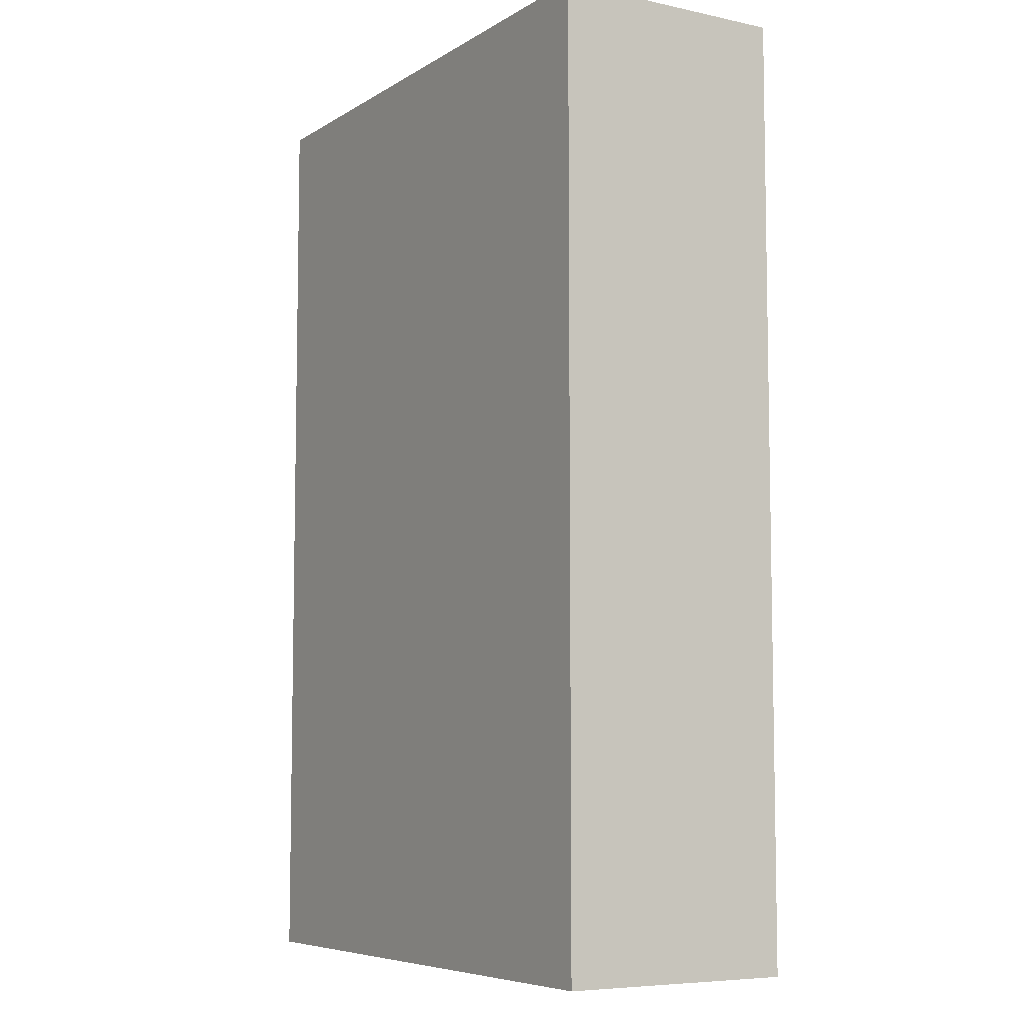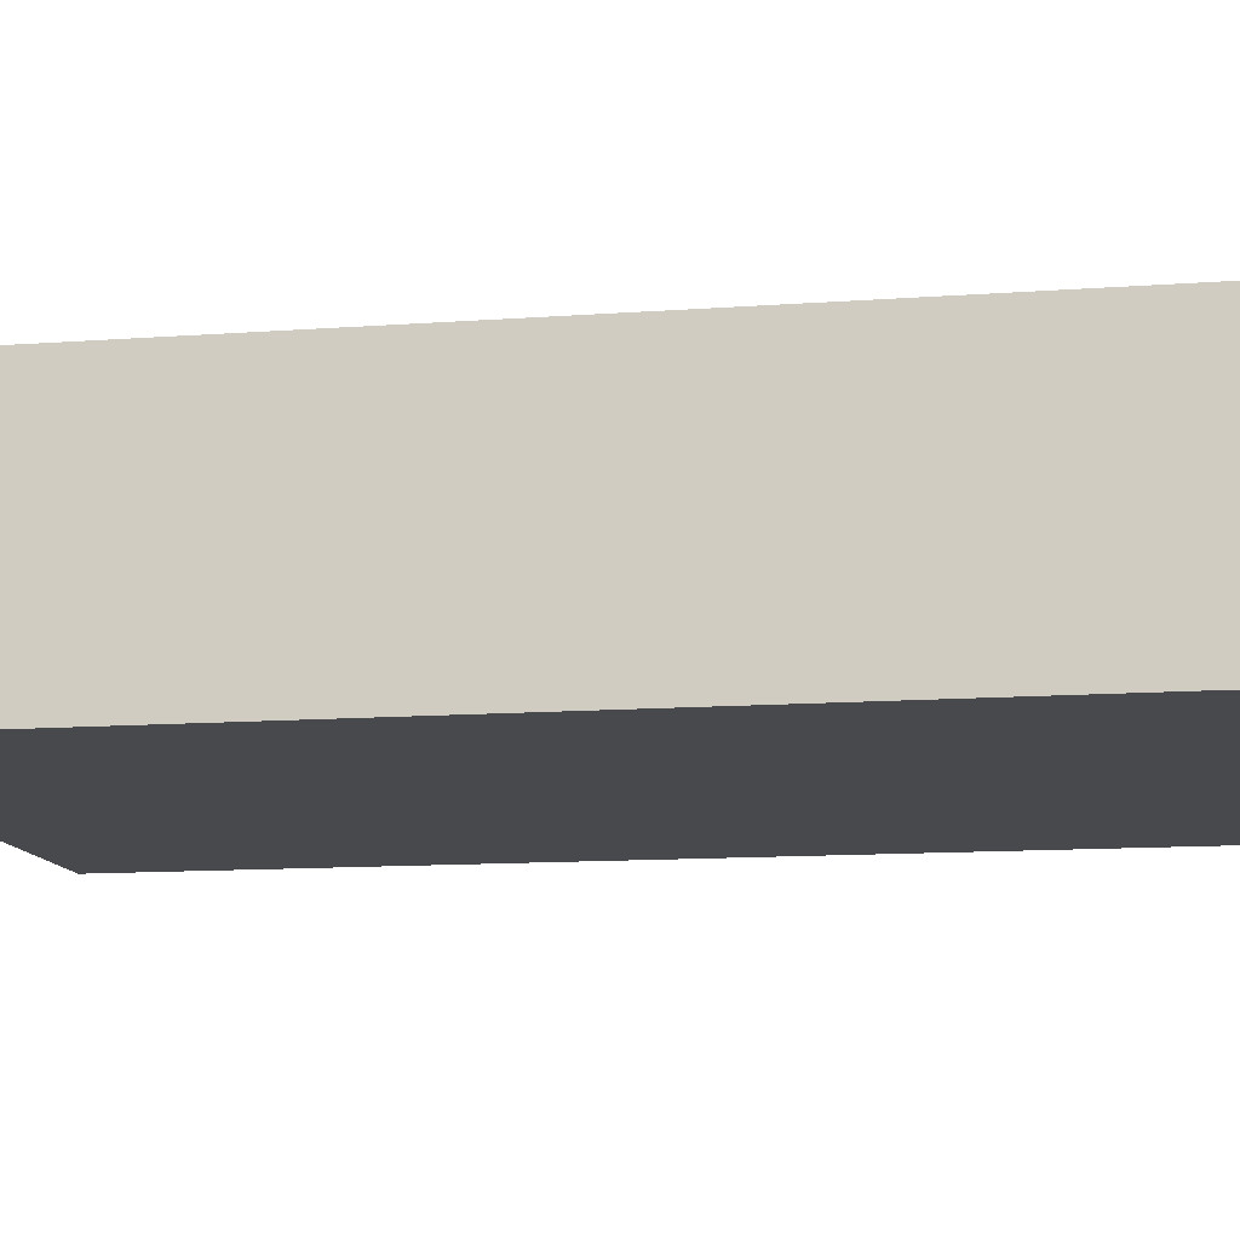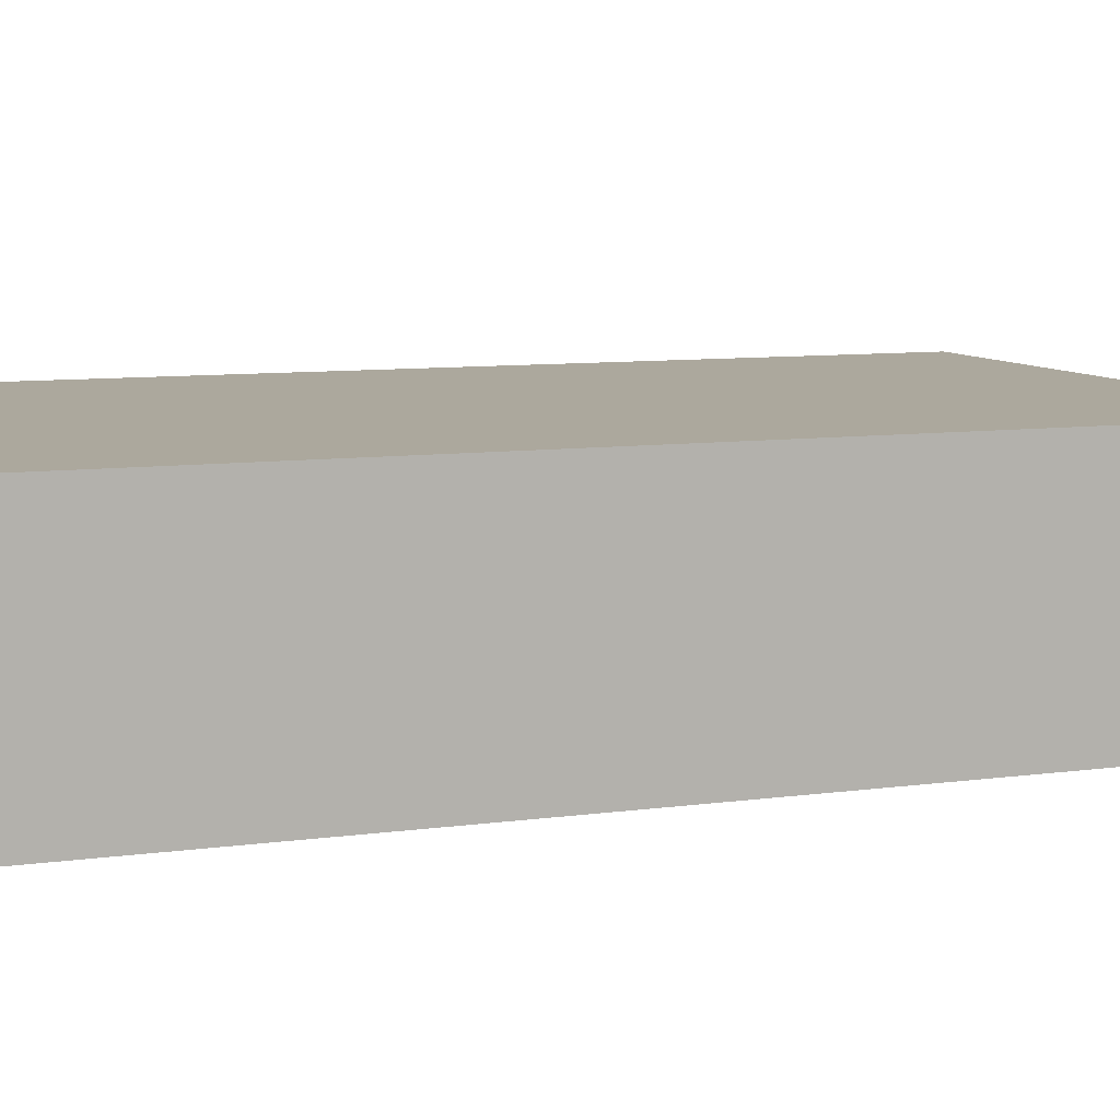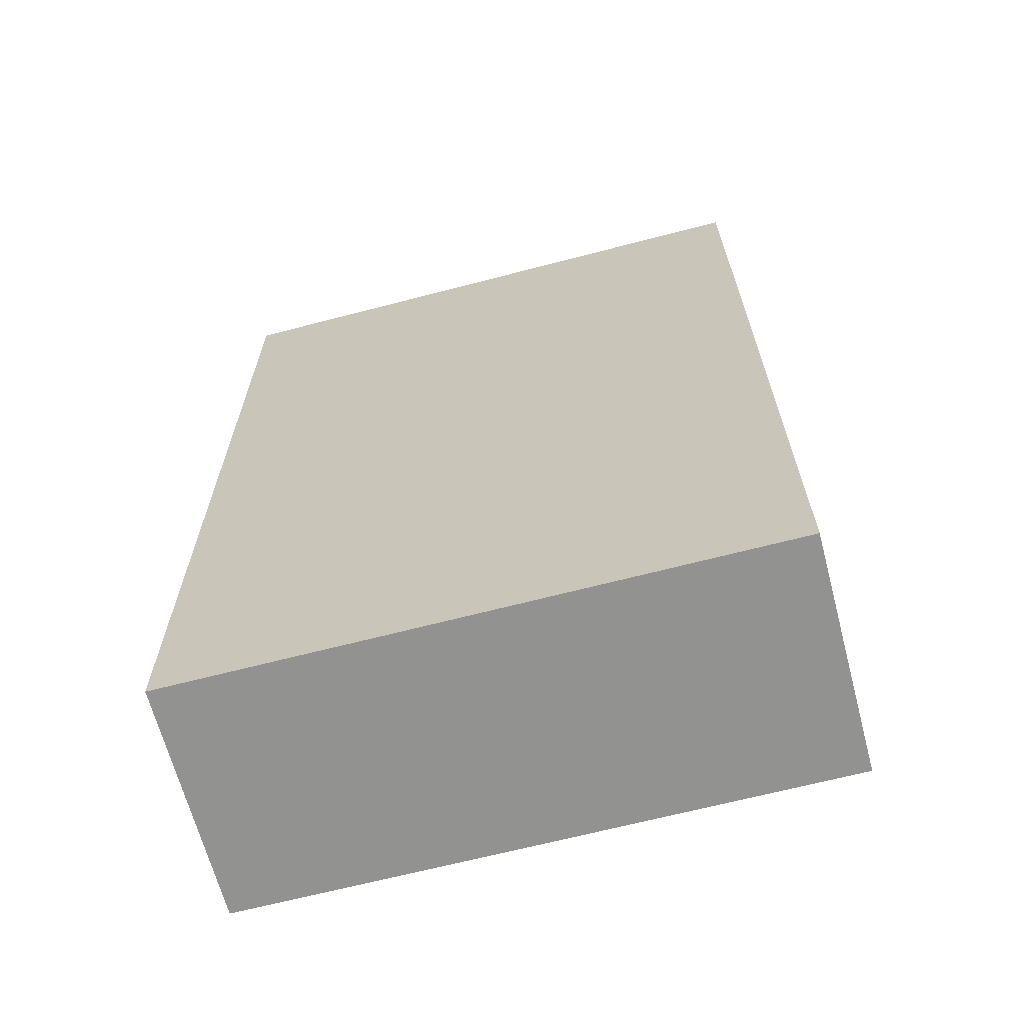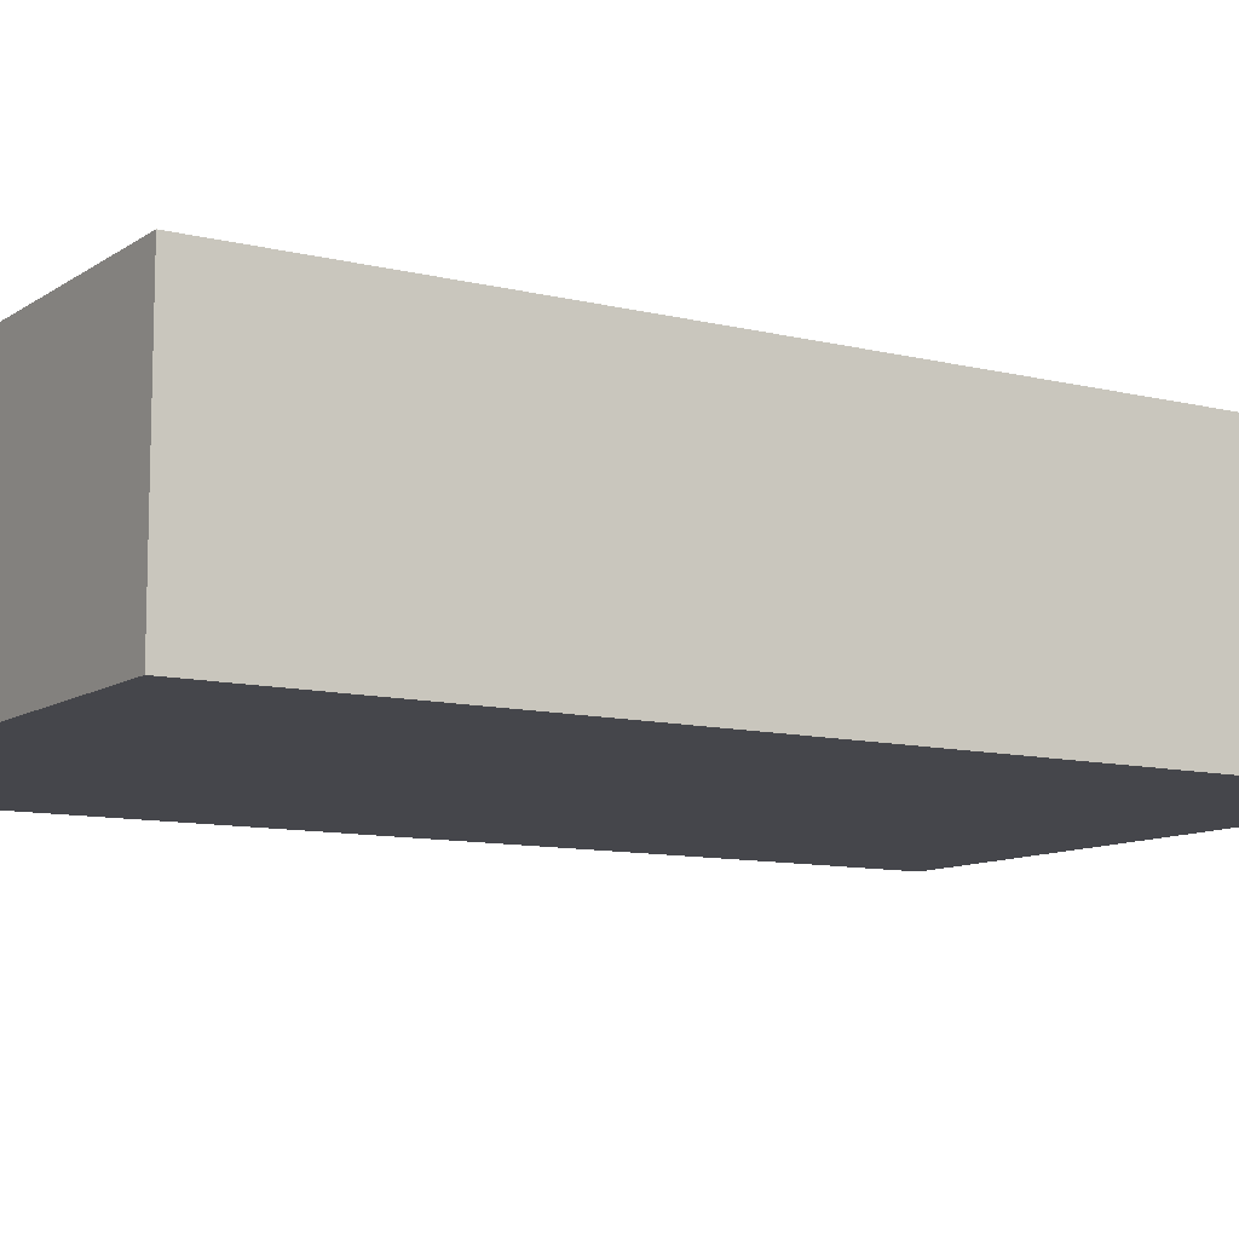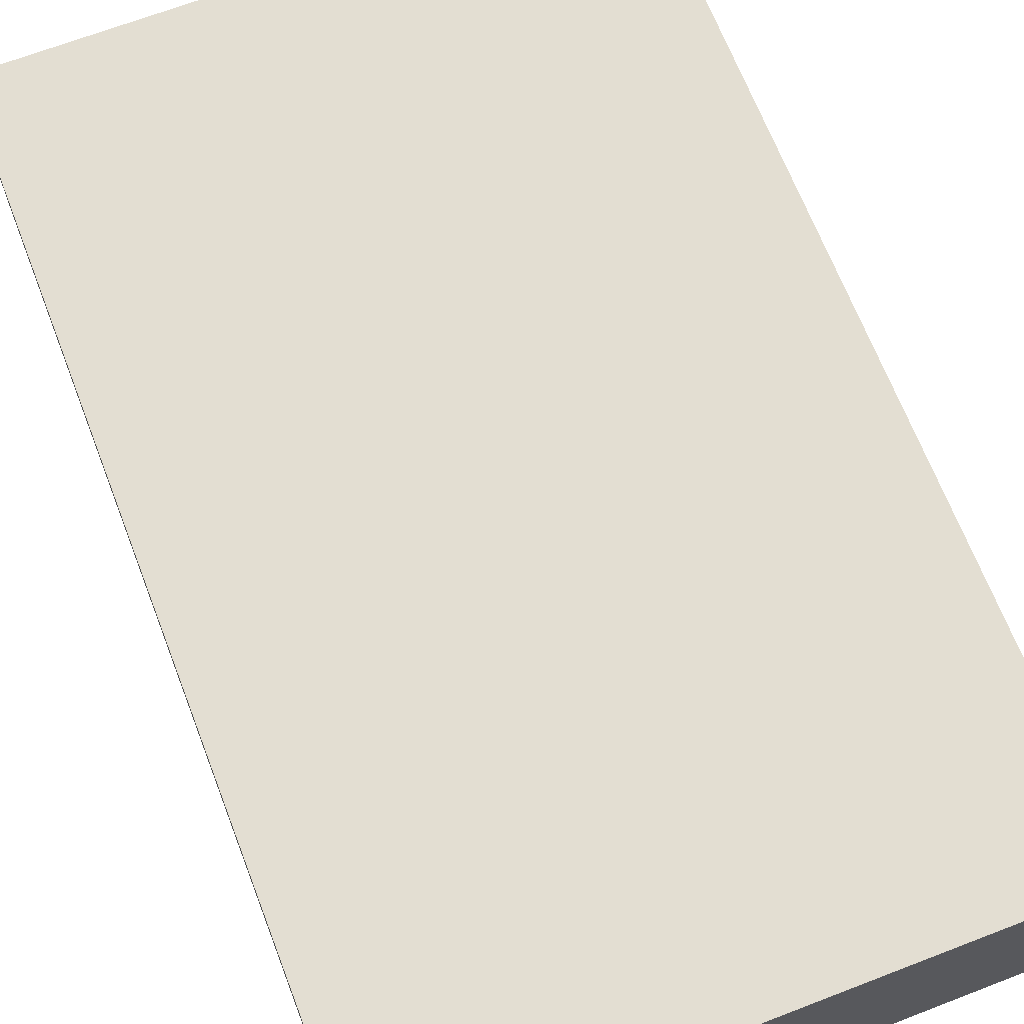
<metadata>
{"format":"obj","ext":"obj","renderer":"f3d","projection":"perspective","resolution":1024,"background":"white","views":[{"elev":-6.9,"azim":-121.5,"up":"+Y"},{"elev":-12.4,"azim":-80.3,"up":"+Z"},{"elev":8.6,"azim":-110.8,"up":"+Z"},{"elev":-66.2,"azim":-165.3,"up":"+Y"},{"elev":-10.1,"azim":-122.2,"up":"+Z"},{"elev":67.7,"azim":158.9,"up":"+Z"}]}
</metadata>
<code>
o
v -0.2 -0.4 0.1
v -0.2 -0.4 -0.1
v -0.2 0.4 0.1
v -0.2 0.4 -0.1
v 0.3 -0.4 0.1
v 0.3 -0.4 -0.1
v 0.3 0.4 0.1
v 0.3 0.4 -0.1
v -0.2 -0.4 0.1
v -0.2 0.4 0.1
v 0 -0.2 0.1
v 0 0.2 0.1
v 0 0.4 0.1
v 0.1 -0.2 0.1
v 0.1 0.2 0.1
v 0.1 0.4 0.1
v 0.3 -0.4 0.1
v 0.3 0.4 0.1
v -0.2 -0.4 -0.1
v -0.2 0.4 -0.1
v 0.3 -0.4 -0.1
v 0.3 0.4 -0.1
v -0.2 -0.4 0.1
v 0.3 -0.4 0.1
v -0.2 -0.4 -0.1
v 0.3 -0.4 -0.1
v -0.2 0.4 0.1
v 0 0.4 0.1
v 0.1 0.4 0.1
v 0.3 0.4 0.1
v 0 0.4 0
v 0.1 0.4 0
v -0.2 0.4 -0.1
v 0.3 0.4 -0.1
f 3 2 1
f 4 2 3
f 5 6 7
f 7 6 8
f 11 10 9
f 12 10 11
f 13 10 12
f 14 11 9
f 14 12 11
f 15 13 12
f 15 12 14
f 16 13 15
f 17 14 9
f 17 15 14
f 17 16 15
f 18 16 17
f 19 20 21
f 21 20 22
f 25 24 23
f 26 24 25
f 27 28 31
f 28 29 31
f 29 30 32
f 31 29 32
f 27 31 33
f 31 32 33
f 32 30 34
f 33 32 34

</code>
